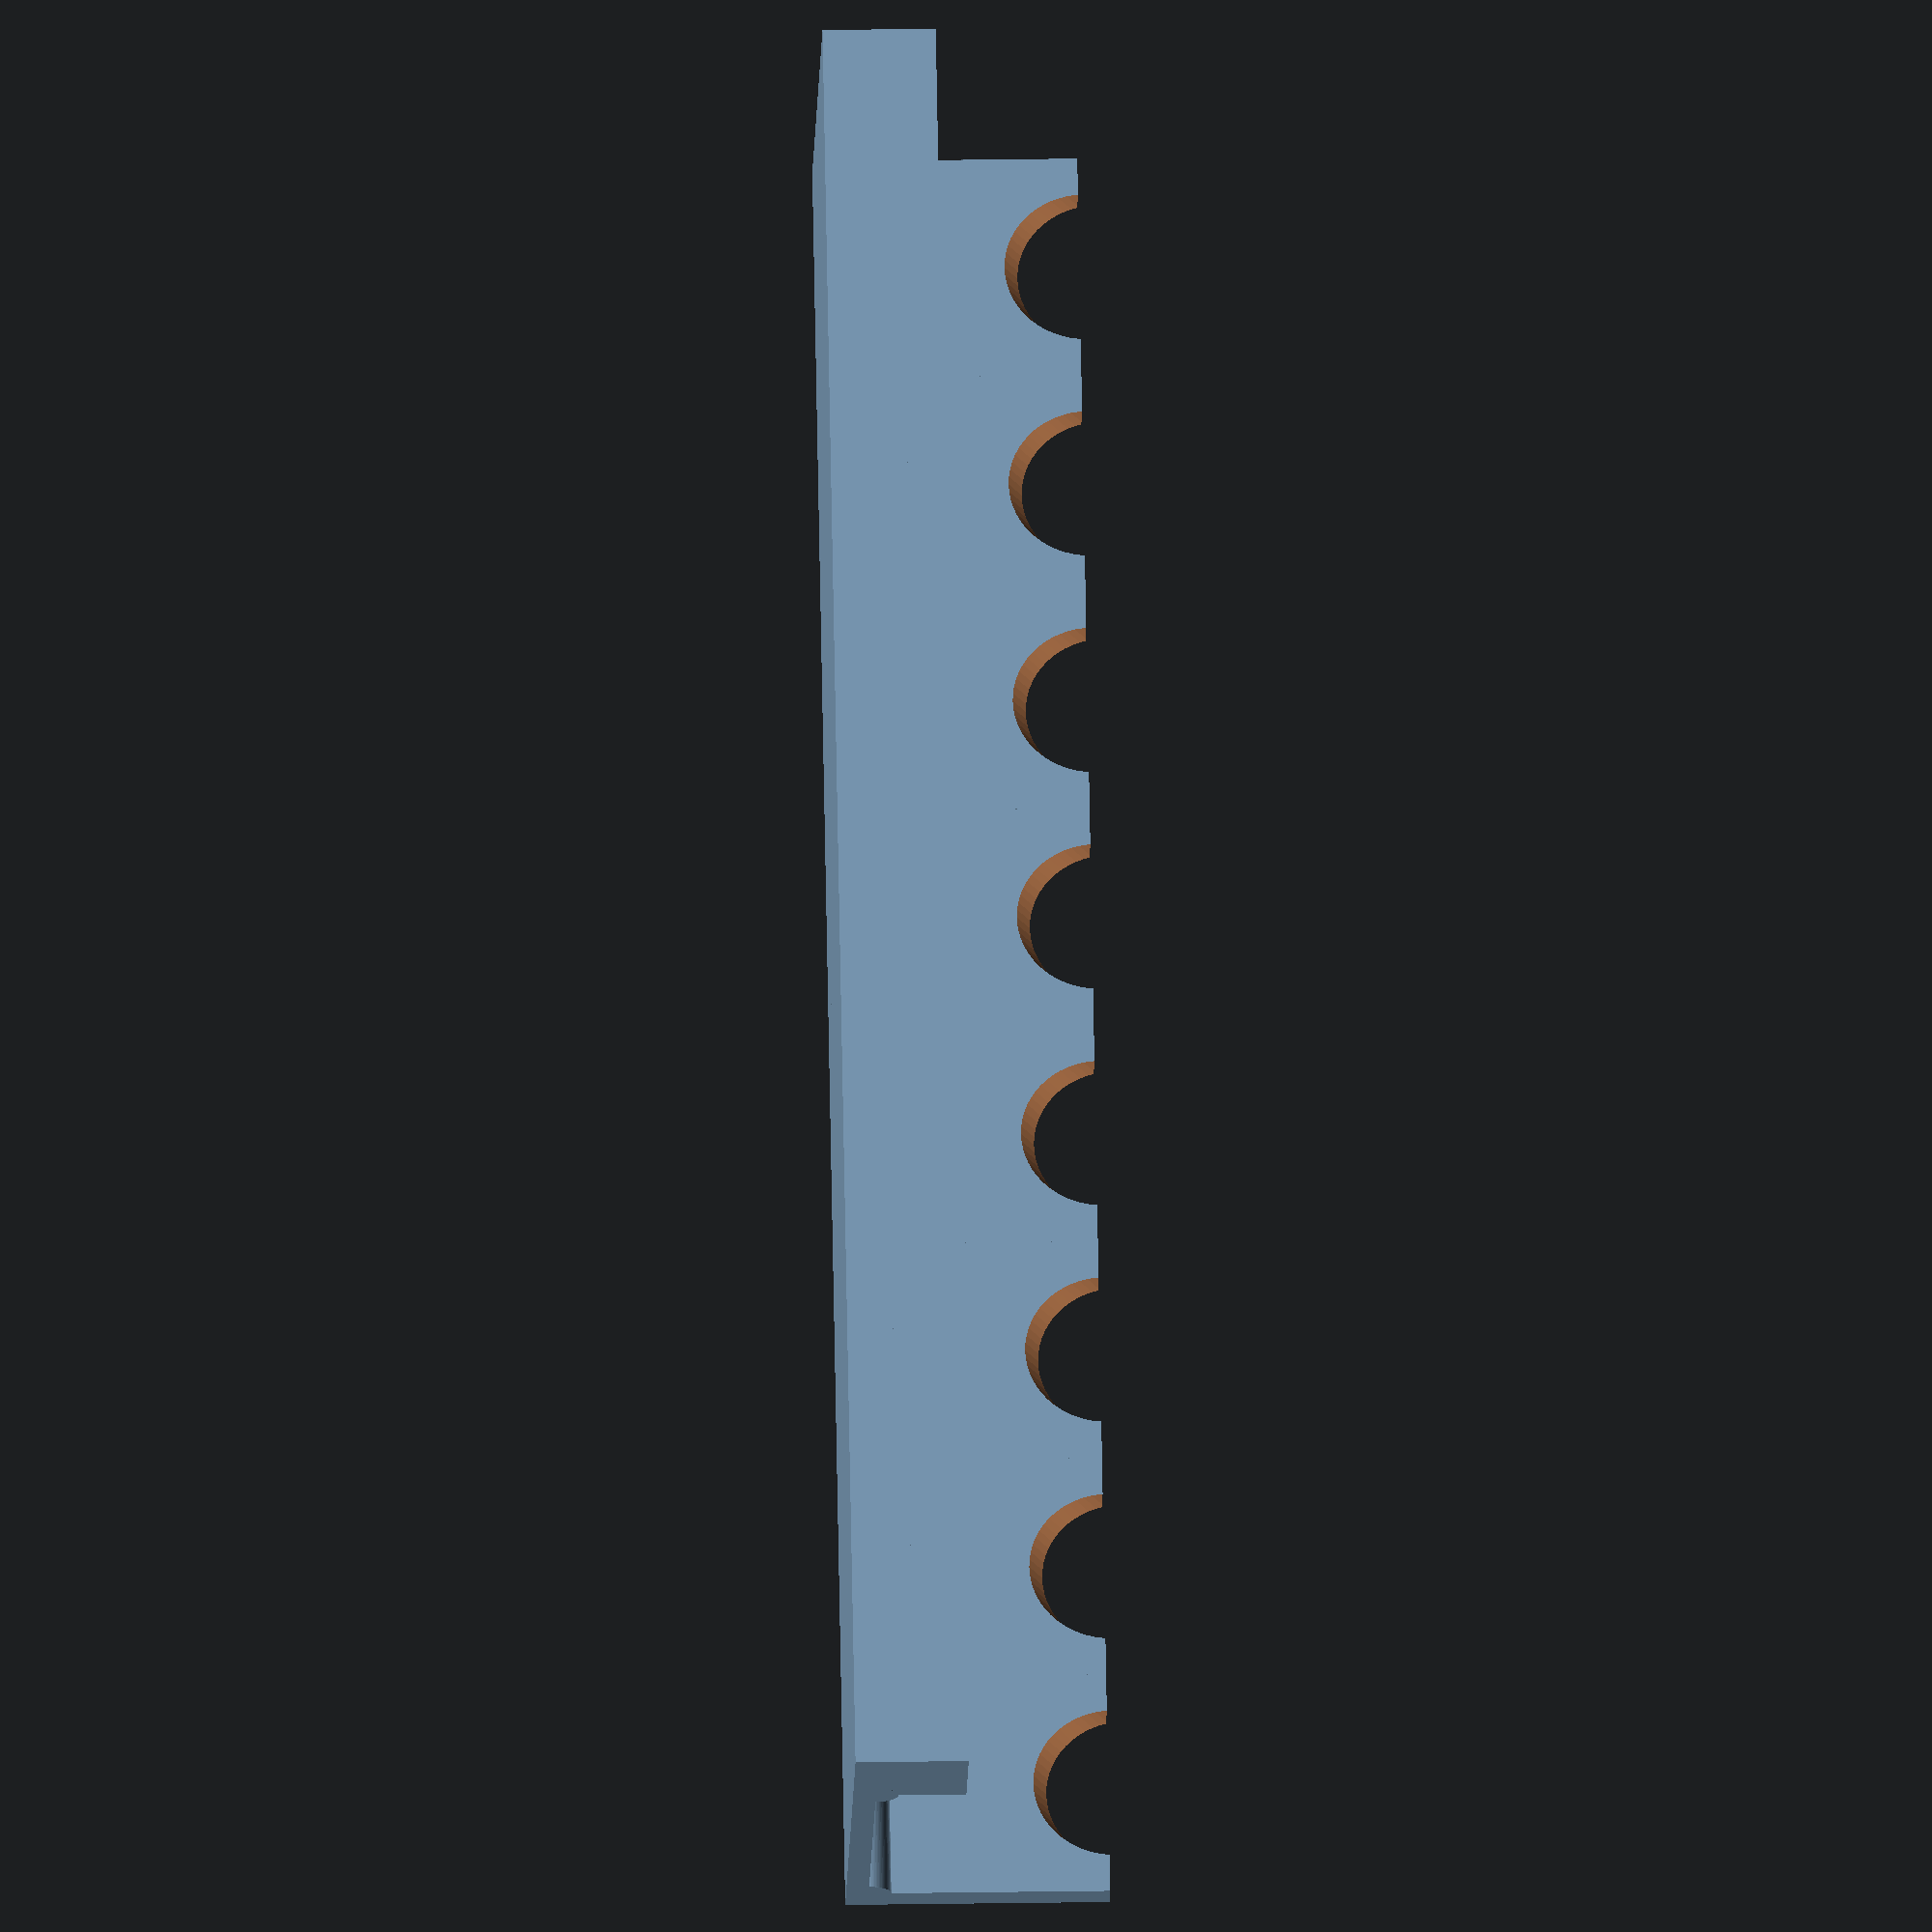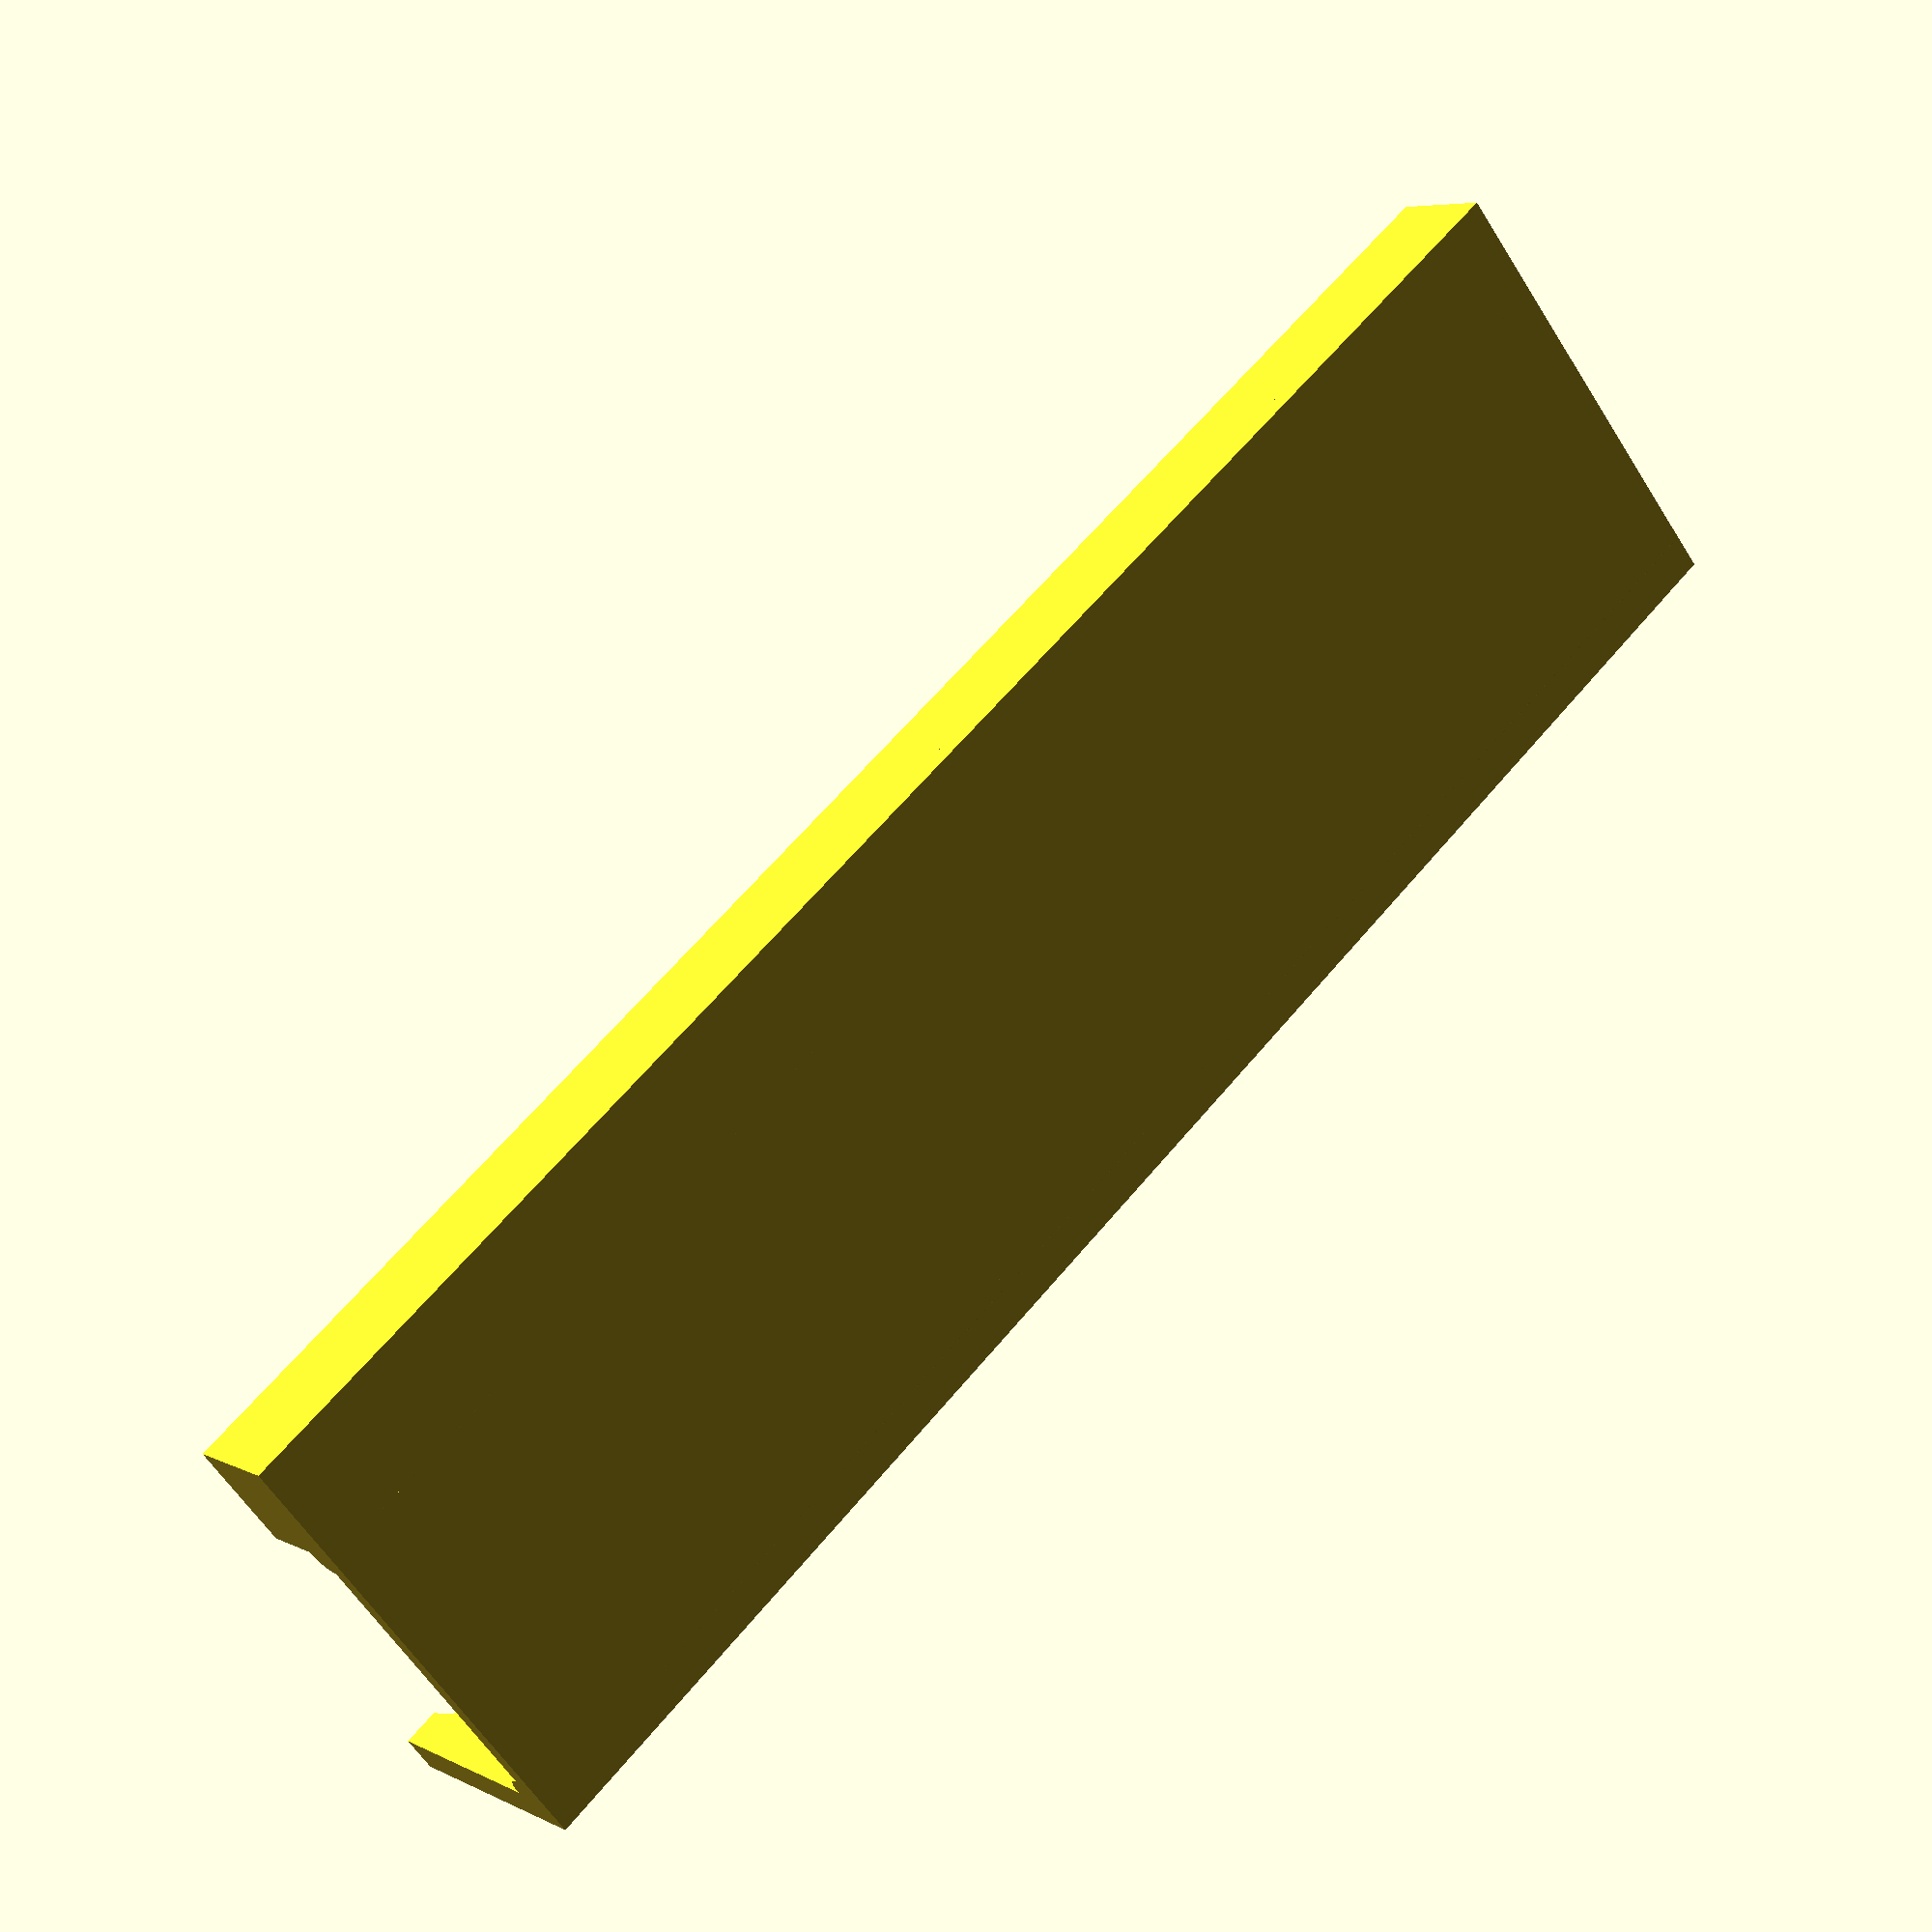
<openscad>
// preview[view:south, tilt:top]

// Number of holders in the X direction
holders_x = 8; // [1:100]
// Number of holders in the Y direction
holders_y = 1; // [1:100]

module paintmock(d=25, h=50, neck_d=20, neck_h=28) {
    cylinder(d=d, h=h, $fn=60);
    translate([0,0,neck_h]) cylinder(d=neck_d, h=50, $fn=60);
}

module rack(x, y = 1) { 
    for (j = [1:y])
        for (i = [1:x])
            translate([30*i,sin(70)*85*j,0])
                difference() {
                    translate([-15,0,0])
                    {
                        if (i != 1) {
                            translate([0,0,3])
                                cube([2, sin(70)*63,2]);
                        }
                        cube([30, 15, 15]);
                        translate([0,15,3])
                            rotate([0,90,0])
                            cylinder(r=3, h=30, $fn=90);
                        cube([30, sin(70)*63, 3]);
                        translate([0,sin(70)*63, 0])
                        {
                            cube([30, 5, 35]);
                            translate([0,0,3])
                                rotate([0,90,0])
                                cylinder(r=3, h=30, $fn=90);
                        }
                    }
                    translate([0,5,16])
                        rotate([-70,0,0]) {
                            paintmock();
                        }
                }
}


rack(holders_x, holders_y);

</openscad>
<views>
elev=336.4 azim=130.7 roll=268.4 proj=o view=wireframe
elev=353.8 azim=219.6 roll=145.5 proj=p view=solid
</views>
